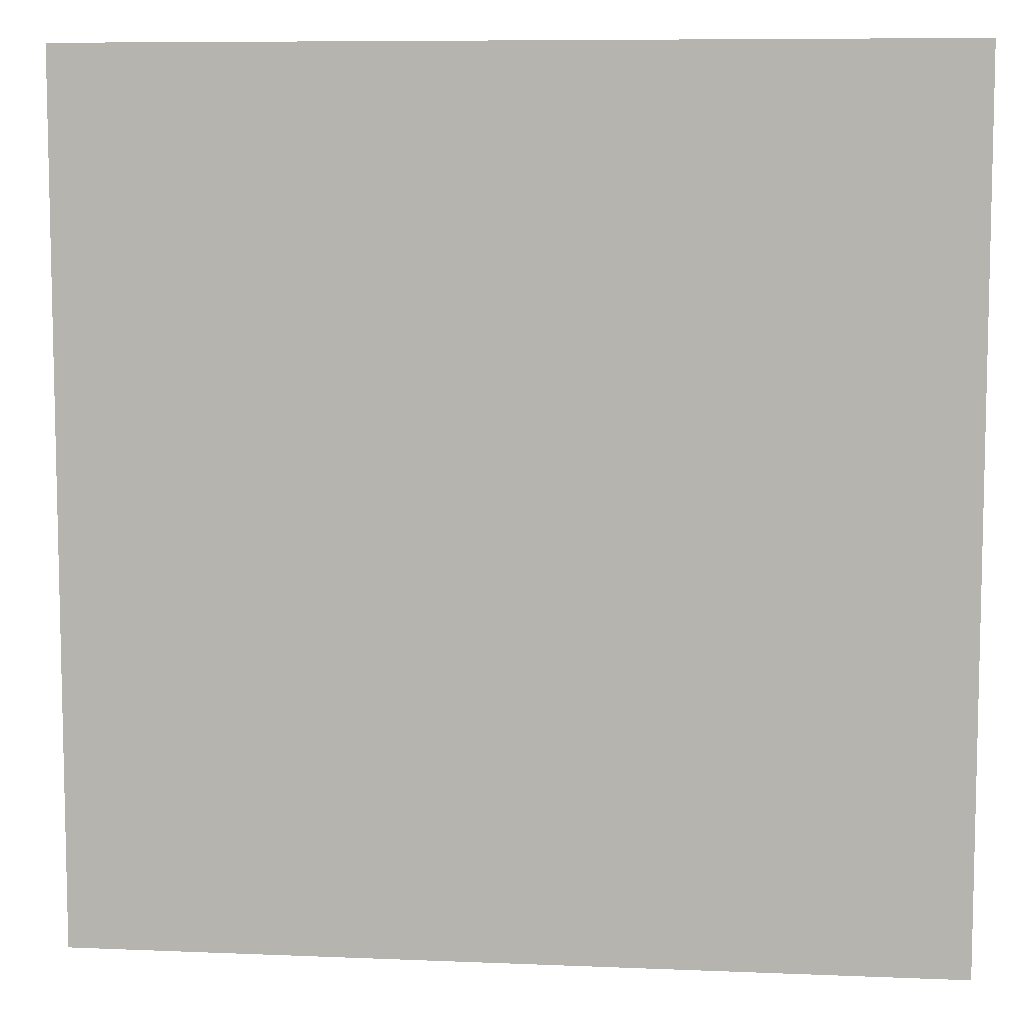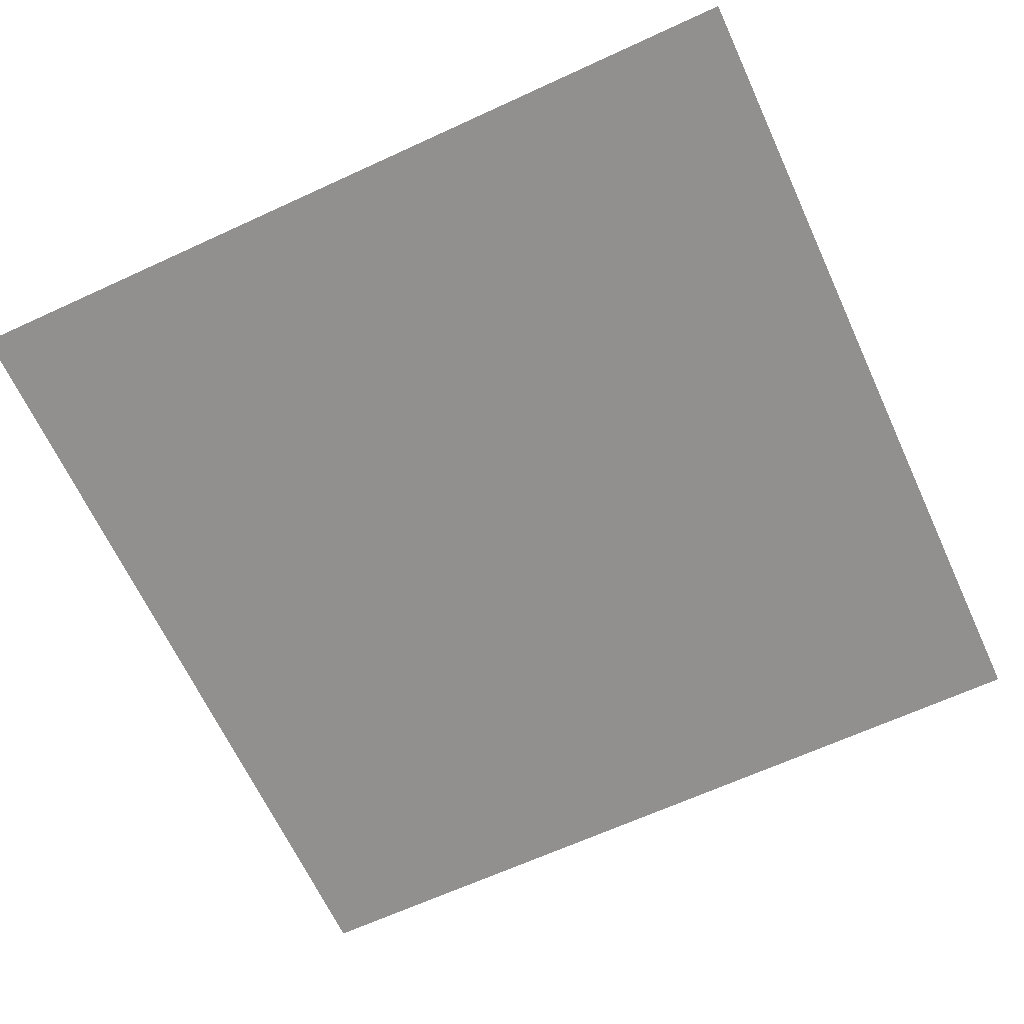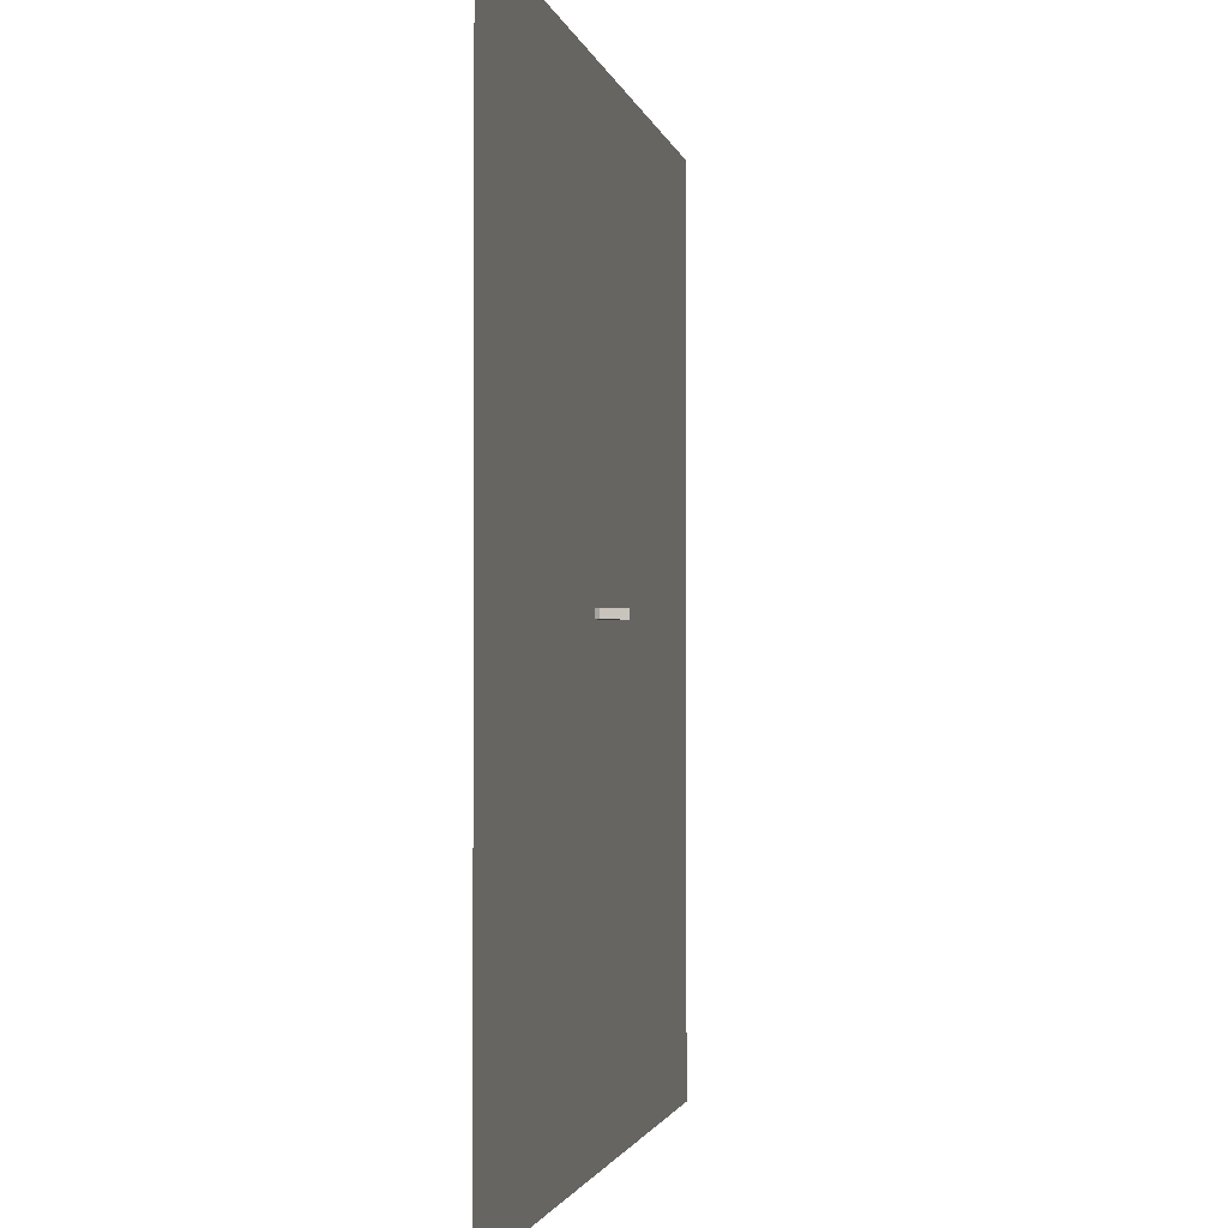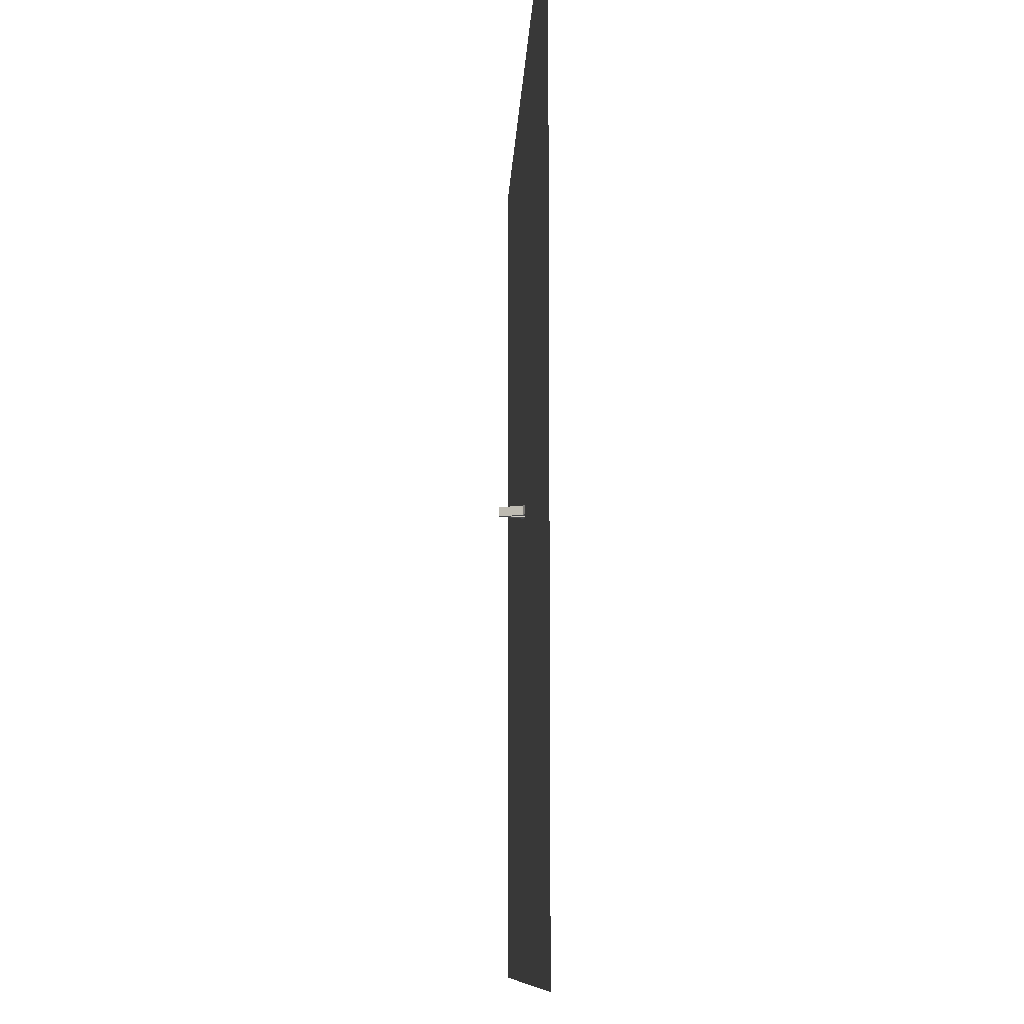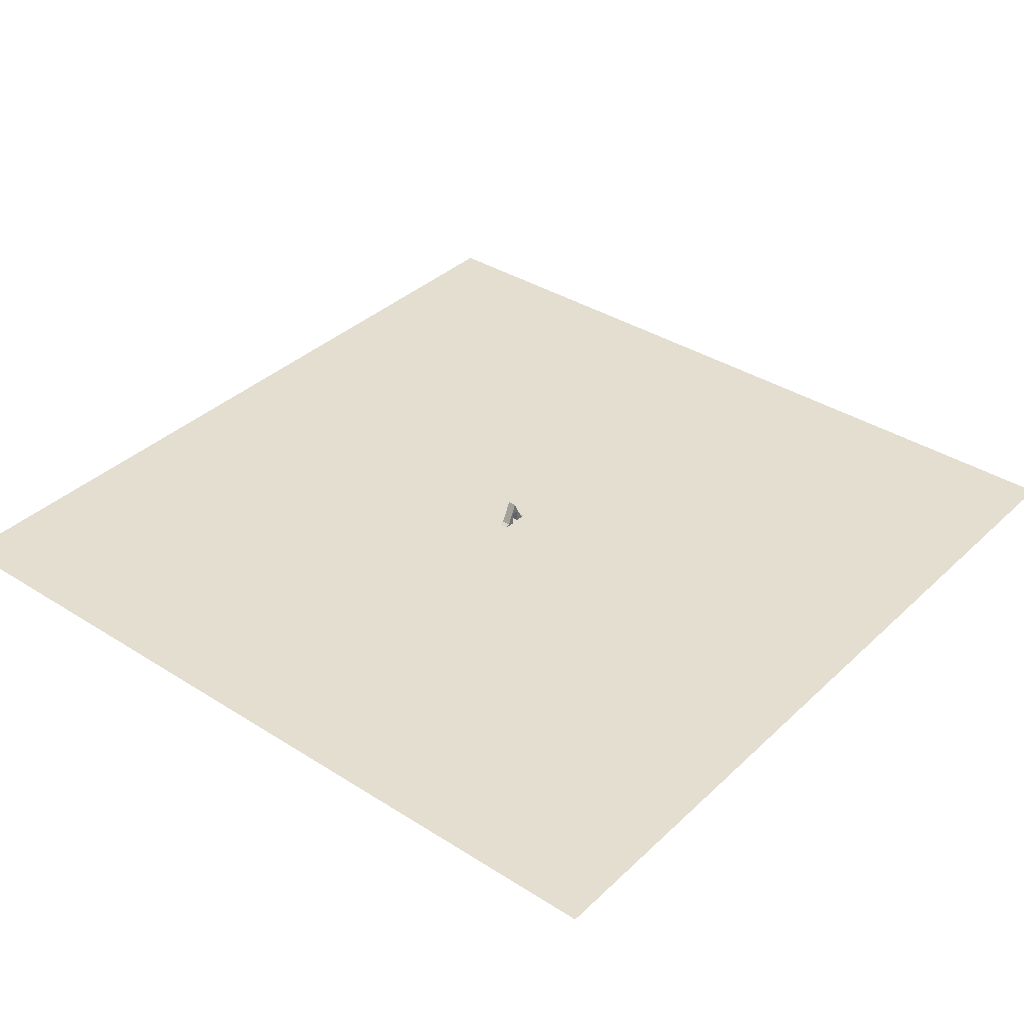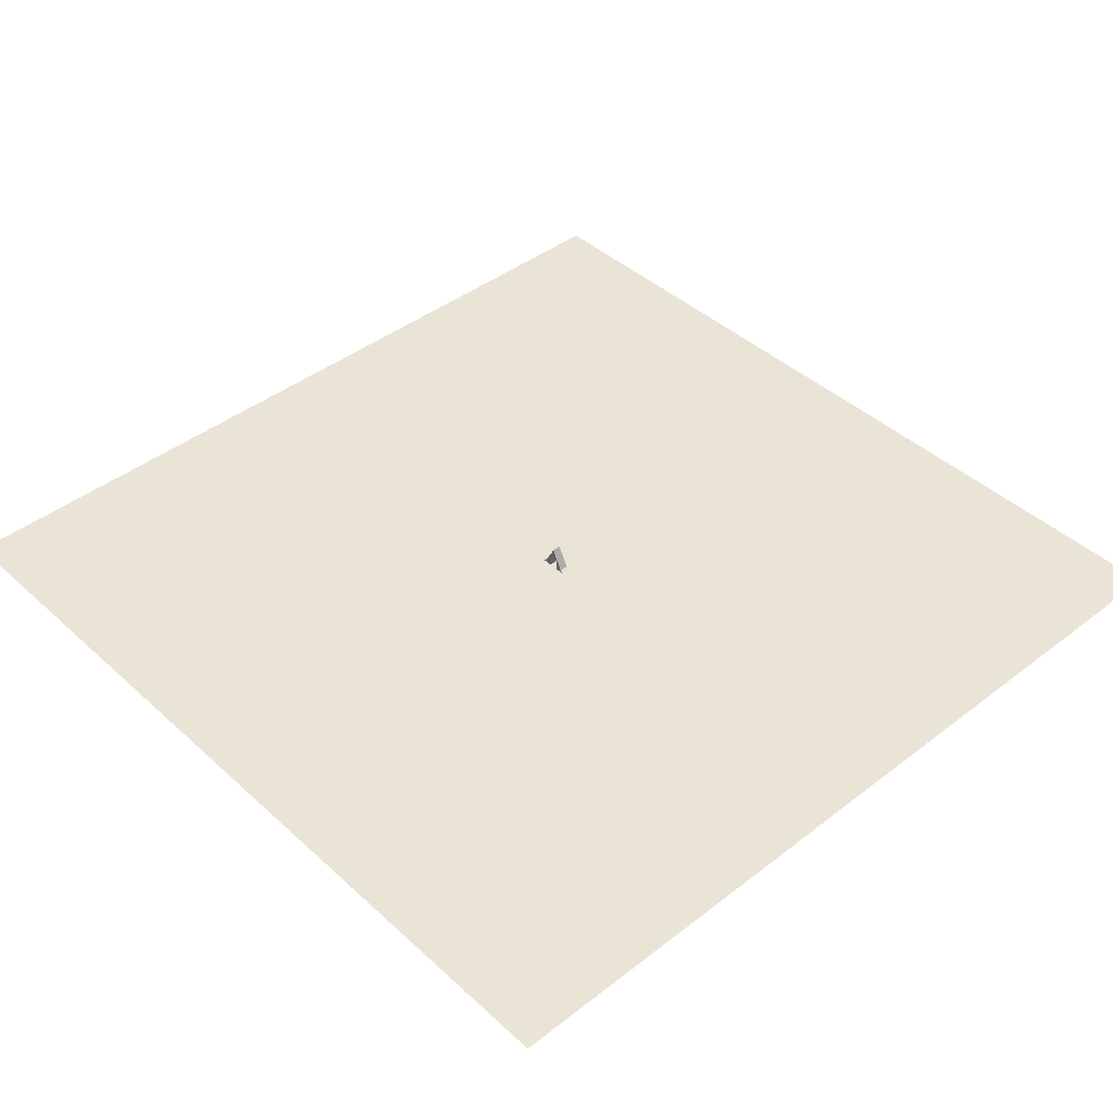
<metadata>
{"format":"obj","ext":"obj","renderer":"f3d","projection":"perspective","resolution":1024,"background":"white","views":[{"elev":8.0,"azim":6.6,"up":"+Z"},{"elev":-65.7,"azim":114.8,"up":"+Y"},{"elev":-1.8,"azim":100.4,"up":"+Z"},{"elev":-9.7,"azim":-92.2,"up":"+Z"},{"elev":36.4,"azim":-50.4,"up":"+Y"},{"elev":42.4,"azim":47.3,"up":"+Y"}]}
</metadata>
<code>
o Ground_Plane
v -100 0 100
v 100 0 100
v -100 0 -100
v 100 0 -100
f 1 2 4
f 3 1 4
o Arc_Cube
v 0 3 1
v 0.26 2.97 1
v 0.5 2.87 1
v 0.71 2.71 1
v 0.87 2.5 1
v 0.97 2.26 1
v 1 2 1
v -0.26 2.97 1
v -0.5 2.87 1
v -0.71 2.71 1
v -0.87 2.5 1
v -0.97 2.26 1
v -1 2 1
v 1 0 1
v -1 0 1
v 3.5 0 1
v -3.5 0 1
v -2.5 0.5 1
v 0 5.5 1
v 2.5 0.5 1
v 0 5.5 1
v 2.5 0.5 1
v 0 3 -1
v 0.26 2.97 -1
v 0.5 2.87 -1
v 0.71 2.71 -1
v 0.87 2.5 -1
v 0.97 2.26 -1
v 1 2 -1
v -0.26 2.97 -1
v -0.5 2.87 -1
v -0.71 2.71 -1
v -0.87 2.5 -1
v -0.97 2.26 -1
v -1 2 -1
v 1 0 -1
v -1 0 -1
v 3.5 0 -1
v -3.5 0 -1
v -2.5 0.5 -1
v 0 5.5 -1
v 2.5 0.5 -1
v 0 5.5 -1
v 2.5 0.5 -1
f 16 22 17
f 16 15 22
f 15 25 22
f 15 14 25
f 14 13 25
f 13 12 25
f 12 5 25
f 5 6 25
f 6 7 25
f 7 8 25
f 8 9 25
f 10 11 26
f 10 26 9
f 25 9 26
f 21 19 22
f 19 17 22
f 11 18 26
f 18 20 26
f 38 39 44
f 38 44 37
f 37 44 47
f 37 47 36
f 36 47 35
f 35 47 34
f 34 47 27
f 27 47 28
f 28 47 29
f 29 47 30
f 30 47 31
f 32 48 33
f 32 31 48
f 47 48 31
f 43 44 41
f 41 44 39
f 33 48 40
f 40 48 42
f 7 6 28 29
f 11 33 40 18
f 15 16 38 37
f 23 25 47 45
f 13 14 36 35
f 22 23 45 44
f 5 12 34 27
f 25 26 48 47
f 9 31 32 10
f 19 21 43 41
f 8 7 29 30
f 17 19 41 39
f 6 5 27 28
f 16 17 39 38
f 26 24 46 48
f 14 15 37 36
f 20 26 48 42
f 24 20 42 46
f 12 13 35 34
f 21 22 44 43
f 10 32 33 11
f 22 25 47 44
f 9 8 30 31
f 18 20 42 40

</code>
